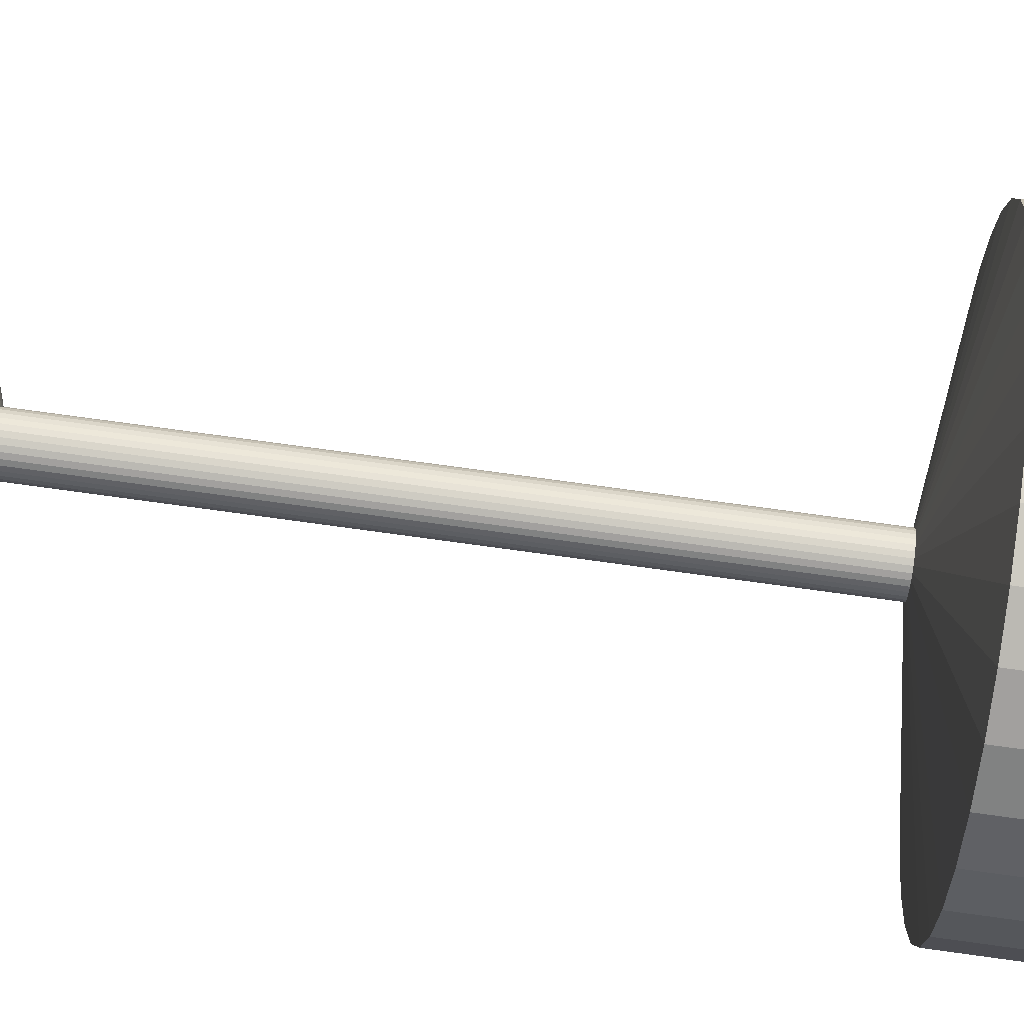
<metadata>
{"format":"obj","ext":"obj","renderer":"f3d","projection":"perspective","resolution":1024,"background":"white","views":[{"elev":79.6,"azim":97.7,"up":"+Z"}]}
</metadata>
<code>
o BarStool
v 0 0.06849 -0.02093
v 0 0.5831 -0.02093
v 0.004082 0.06849 -0.02052
v 0.004082 0.5831 -0.02052
v 0.008008 0.06849 -0.01933
v 0.008008 0.5831 -0.01933
v 0.01163 0.06849 -0.0174
v 0.01163 0.5831 -0.0174
v 0.0148 0.06849 -0.0148
v 0.0148 0.5831 -0.0148
v 0.0174 0.06849 -0.01163
v 0.0174 0.5831 -0.01163
v 0.01933 0.06849 -0.008008
v 0.01933 0.5831 -0.008008
v 0.02052 0.06849 -0.004082
v 0.02052 0.5831 -0.004082
v 0.02093 0.06849 -0
v 0.02093 0.5831 -0
v 0.02052 0.06849 0.004082
v 0.02052 0.5831 0.004082
v 0.01933 0.06849 0.008008
v 0.01933 0.5831 0.008008
v 0.0174 0.06849 0.01163
v 0.0174 0.5831 0.01163
v 0.0148 0.06849 0.0148
v 0.0148 0.5831 0.0148
v 0.01163 0.06849 0.0174
v 0.01163 0.5831 0.0174
v 0.008008 0.06849 0.01933
v 0.008008 0.5831 0.01933
v 0.004082 0.06849 0.02052
v 0.004082 0.5831 0.02052
v 0 0.06849 0.02093
v 0 0.5831 0.02093
v -0.004082 0.06849 0.02052
v -0.004082 0.5831 0.02052
v -0.008008 0.06849 0.01933
v -0.008008 0.5831 0.01933
v -0.01163 0.06849 0.0174
v -0.01163 0.5831 0.0174
v -0.0148 0.06849 0.0148
v -0.0148 0.5831 0.0148
v -0.0174 0.06849 0.01163
v -0.0174 0.5831 0.01163
v -0.01933 0.06849 0.008008
v -0.01933 0.5831 0.008008
v -0.02052 0.06849 0.004082
v -0.02052 0.5831 0.004082
v -0.02093 0.06849 -0
v -0.02093 0.5831 -0
v -0.02052 0.06849 -0.004082
v -0.02052 0.5831 -0.004082
v -0.01933 0.06849 -0.008008
v -0.01933 0.5831 -0.008008
v -0.0174 0.06849 -0.01163
v -0.0174 0.5831 -0.01163
v -0.0148 0.06849 -0.0148
v -0.0148 0.5831 -0.0148
v -0.01163 0.06849 -0.0174
v -0.01163 0.5831 -0.0174
v -0.008008 0.06849 -0.01933
v -0.008008 0.5831 -0.01933
v -0.004082 0.06849 -0.02052
v -0.004082 0.5831 -0.02052
v 0.04084 0.6119 -0.2053
v -0 0.6119 -0.2093
v 0.0801 0.6119 -0.1934
v 0.1163 0.6119 -0.174
v 0.148 0.6119 -0.148
v 0.174 0.6119 -0.1163
v 0.1934 0.6119 -0.0801
v 0.2053 0.6119 -0.04084
v 0.2093 0.6119 0
v 0.2053 0.6119 0.04084
v 0.1934 0.6119 0.0801
v 0.174 0.6119 0.1163
v 0.148 0.6119 0.148
v 0.1163 0.6119 0.174
v 0.0801 0.6119 0.1934
v 0.04084 0.6119 0.2053
v -0 0.6119 0.2093
v -0.04084 0.6119 0.2053
v -0.0801 0.6119 0.1934
v -0.1163 0.6119 0.174
v -0.148 0.6119 0.148
v -0.174 0.6119 0.1163
v -0.1934 0.6119 0.0801
v -0.2053 0.6119 0.04084
v -0.2093 0.6119 0
v -0.2053 0.6119 -0.04084
v -0.1934 0.6119 -0.0801
v -0.174 0.6119 -0.1163
v -0.148 0.6119 -0.148
v -0.1163 0.6119 -0.174
v -0.0801 0.6119 -0.1934
v -0.04084 0.6119 -0.2053
v 0.04084 0.6485 -0.2053
v -0 0.6485 -0.2093
v 0.0801 0.6485 -0.1934
v 0.1163 0.6485 -0.174
v 0.148 0.6485 -0.148
v 0.174 0.6485 -0.1163
v 0.1934 0.6485 -0.0801
v 0.2053 0.6485 -0.04084
v 0.2093 0.6485 0
v 0.2053 0.6485 0.04084
v 0.1934 0.6485 0.0801
v 0.174 0.6485 0.1163
v 0.148 0.6485 0.148
v 0.1163 0.6485 0.174
v 0.0801 0.6485 0.1934
v 0.04084 0.6485 0.2053
v -0 0.6485 0.2093
v -0.04084 0.6485 0.2053
v -0.0801 0.6485 0.1934
v -0.1163 0.6485 0.174
v -0.148 0.6485 0.148
v -0.174 0.6485 0.1163
v -0.1934 0.6485 0.0801
v -0.2053 0.6485 0.04084
v -0.2093 0.6485 0
v -0.2053 0.6485 -0.04084
v -0.1934 0.6485 -0.0801
v -0.174 0.6485 -0.1163
v -0.148 0.6485 -0.148
v -0.1163 0.6485 -0.174
v -0.0801 0.6485 -0.1934
v -0.04084 0.6485 -0.2053
v -0 0.02207 -0.1526
v 0.02977 0.02207 -0.1497
v 0.0584 0.02207 -0.141
v 0.08479 0.02207 -0.1269
v 0.1079 0.02207 -0.1079
v 0.1269 0.02207 -0.08479
v 0.141 0.02207 -0.0584
v 0.1497 0.02207 -0.02977
v 0.1526 0.02207 0
v 0.1497 0.02207 0.02977
v 0.141 0.02207 0.0584
v 0.1269 0.02207 0.08479
v 0.1079 0.02207 0.1079
v 0.08479 0.02207 0.1269
v 0.0584 0.02207 0.141
v 0.02977 0.02207 0.1497
v -0 0.02207 0.1526
v -0.02977 0.02207 0.1497
v -0.0584 0.02207 0.141
v -0.08479 0.02207 0.1269
v -0.1079 0.02207 0.1079
v -0.1269 0.02207 0.08479
v -0.141 0.02207 0.0584
v -0.1497 0.02207 0.02977
v -0.1526 0.02207 0
v -0.1497 0.02207 -0.02977
v -0.141 0.02207 -0.0584
v -0.1269 0.02207 -0.08479
v -0.1079 0.02207 -0.1079
v -0.08479 0.02207 -0.1269
v -0.0584 0.02207 -0.141
v -0.02977 0.02207 -0.1497
v -0 0.00638 -0.1526
v 0.02977 0.00638 -0.1497
v 0.0584 0.00638 -0.141
v 0.08479 0.00638 -0.1269
v 0.1079 0.00638 -0.1079
v 0.1269 0.00638 -0.08479
v 0.141 0.00638 -0.0584
v 0.1497 0.00638 -0.02977
v 0.1526 0.00638 0
v 0.1497 0.00638 0.02977
v 0.141 0.00638 0.0584
v 0.1269 0.00638 0.08479
v 0.1079 0.00638 0.1079
v 0.08479 0.00638 0.1269
v 0.0584 0.00638 0.141
v 0.02977 0.00638 0.1497
v -0 0.00638 0.1526
v -0.02977 0.00638 0.1497
v -0.0584 0.00638 0.141
v -0.08479 0.00638 0.1269
v -0.1079 0.00638 0.1079
v -0.1269 0.00638 0.08479
v -0.141 0.00638 0.0584
v -0.1497 0.00638 0.02977
v -0.1526 0.00638 0
v -0.1497 0.00638 -0.02977
v -0.141 0.00638 -0.0584
v -0.1269 0.00638 -0.08479
v -0.1079 0.00638 -0.1079
v -0.08479 0.00638 -0.1269
v -0.0584 0.00638 -0.141
v -0.02977 0.00638 -0.1497
v 0.03911 0.7131 -0.1966
v 0.04084 0.7062 -0.2053
v 0.03965 0.7128 -0.1993
v 0.04013 0.7118 -0.2017
v 0.04051 0.7103 -0.2036
v 0.04075 0.7083 -0.2049
v -0 0.7062 -0.2093
v -0 0.7131 -0.2005
v -0 0.7083 -0.2089
v -0 0.7103 -0.2076
v -0 0.7118 -0.2057
v -0 0.7128 -0.2032
v 0.07673 0.7131 -0.1852
v 0.0801 0.7062 -0.1934
v 0.07777 0.7128 -0.1878
v 0.07871 0.7118 -0.19
v 0.07946 0.7103 -0.1918
v 0.07994 0.7083 -0.193
v 0.1114 0.7131 -0.1667
v 0.1163 0.7062 -0.174
v 0.1129 0.7128 -0.169
v 0.1143 0.7118 -0.171
v 0.1154 0.7103 -0.1726
v 0.1161 0.7083 -0.1737
v 0.1418 0.7131 -0.1418
v 0.148 0.7062 -0.148
v 0.1437 0.7128 -0.1437
v 0.1454 0.7118 -0.1454
v 0.1468 0.7103 -0.1468
v 0.1477 0.7083 -0.1477
v 0.1667 0.7131 -0.1114
v 0.174 0.7062 -0.1163
v 0.169 0.7128 -0.1129
v 0.171 0.7118 -0.1143
v 0.1726 0.7103 -0.1154
v 0.1737 0.7083 -0.1161
v 0.1852 0.7131 -0.07673
v 0.1934 0.7062 -0.0801
v 0.1878 0.7128 -0.07777
v 0.19 0.7118 -0.07871
v 0.1918 0.7103 -0.07946
v 0.193 0.7083 -0.07994
v 0.1966 0.7131 -0.03911
v 0.2053 0.7062 -0.04084
v 0.1993 0.7128 -0.03965
v 0.2017 0.7118 -0.04013
v 0.2036 0.7103 -0.04051
v 0.2049 0.7083 -0.04075
v 0.2005 0.7131 0
v 0.2093 0.7062 0
v 0.2032 0.7128 0
v 0.2057 0.7118 0
v 0.2076 0.7103 0
v 0.2089 0.7083 0
v 0.1966 0.7131 0.03911
v 0.2053 0.7062 0.04084
v 0.1993 0.7128 0.03965
v 0.2017 0.7118 0.04013
v 0.2036 0.7103 0.04051
v 0.2049 0.7083 0.04075
v 0.1852 0.7131 0.07673
v 0.1934 0.7062 0.0801
v 0.1878 0.7128 0.07777
v 0.19 0.7118 0.07871
v 0.1918 0.7103 0.07946
v 0.193 0.7083 0.07994
v 0.1667 0.7131 0.1114
v 0.174 0.7062 0.1163
v 0.169 0.7128 0.1129
v 0.171 0.7118 0.1143
v 0.1726 0.7103 0.1154
v 0.1737 0.7083 0.1161
v 0.1418 0.7131 0.1418
v 0.148 0.7062 0.148
v 0.1437 0.7128 0.1437
v 0.1454 0.7118 0.1454
v 0.1468 0.7103 0.1468
v 0.1477 0.7083 0.1477
v 0.1114 0.7131 0.1667
v 0.1163 0.7062 0.174
v 0.1129 0.7128 0.169
v 0.1143 0.7118 0.171
v 0.1154 0.7103 0.1726
v 0.1161 0.7083 0.1737
v 0.07673 0.7131 0.1852
v 0.0801 0.7062 0.1934
v 0.07777 0.7128 0.1878
v 0.07871 0.7118 0.19
v 0.07946 0.7103 0.1918
v 0.07994 0.7083 0.193
v 0.03911 0.7131 0.1966
v 0.04084 0.7062 0.2053
v 0.03965 0.7128 0.1993
v 0.04013 0.7118 0.2017
v 0.04051 0.7103 0.2036
v 0.04075 0.7083 0.2049
v -0 0.7131 0.2005
v -0 0.7062 0.2093
v -0 0.7128 0.2032
v -0 0.7118 0.2057
v -0 0.7103 0.2076
v -0 0.7083 0.2089
v -0.03911 0.7131 0.1966
v -0.04084 0.7062 0.2053
v -0.03965 0.7128 0.1993
v -0.04013 0.7118 0.2017
v -0.04051 0.7103 0.2036
v -0.04075 0.7083 0.2049
v -0.07673 0.7131 0.1852
v -0.0801 0.7062 0.1934
v -0.07777 0.7128 0.1878
v -0.07871 0.7118 0.19
v -0.07946 0.7103 0.1918
v -0.07994 0.7083 0.193
v -0.1114 0.7131 0.1667
v -0.1163 0.7062 0.174
v -0.1129 0.7128 0.169
v -0.1143 0.7118 0.171
v -0.1154 0.7103 0.1726
v -0.1161 0.7083 0.1737
v -0.1418 0.7131 0.1418
v -0.148 0.7062 0.148
v -0.1437 0.7128 0.1437
v -0.1454 0.7118 0.1454
v -0.1468 0.7103 0.1468
v -0.1477 0.7083 0.1477
v -0.1667 0.7131 0.1114
v -0.174 0.7062 0.1163
v -0.169 0.7128 0.1129
v -0.171 0.7118 0.1143
v -0.1726 0.7103 0.1154
v -0.1737 0.7083 0.1161
v -0.1852 0.7131 0.07673
v -0.1934 0.7062 0.0801
v -0.1878 0.7128 0.07777
v -0.19 0.7118 0.07871
v -0.1918 0.7103 0.07946
v -0.193 0.7083 0.07994
v -0.1966 0.7131 0.03911
v -0.2053 0.7062 0.04084
v -0.1993 0.7128 0.03965
v -0.2017 0.7118 0.04013
v -0.2036 0.7103 0.04051
v -0.2049 0.7083 0.04075
v -0.2005 0.7131 0
v -0.2093 0.7062 0
v -0.2032 0.7128 0
v -0.2057 0.7118 0
v -0.2076 0.7103 0
v -0.2089 0.7083 0
v -0.1966 0.7131 -0.03911
v -0.2053 0.7062 -0.04084
v -0.1993 0.7128 -0.03965
v -0.2017 0.7118 -0.04013
v -0.2036 0.7103 -0.04051
v -0.2049 0.7083 -0.04075
v -0.1852 0.7131 -0.07673
v -0.1934 0.7062 -0.0801
v -0.1878 0.7128 -0.07777
v -0.19 0.7118 -0.07871
v -0.1918 0.7103 -0.07946
v -0.193 0.7083 -0.07994
v -0.1667 0.7131 -0.1114
v -0.174 0.7062 -0.1163
v -0.169 0.7128 -0.1129
v -0.171 0.7118 -0.1143
v -0.1726 0.7103 -0.1154
v -0.1737 0.7083 -0.1161
v -0.1418 0.7131 -0.1418
v -0.148 0.7062 -0.148
v -0.1437 0.7128 -0.1437
v -0.1454 0.7118 -0.1454
v -0.1468 0.7103 -0.1468
v -0.1477 0.7083 -0.1477
v -0.1114 0.7131 -0.1667
v -0.1163 0.7062 -0.174
v -0.1129 0.7128 -0.169
v -0.1143 0.7118 -0.171
v -0.1154 0.7103 -0.1726
v -0.1161 0.7083 -0.1737
v -0.07673 0.7131 -0.1852
v -0.0801 0.7062 -0.1934
v -0.07777 0.7128 -0.1878
v -0.07871 0.7118 -0.19
v -0.07946 0.7103 -0.1918
v -0.07994 0.7083 -0.193
v -0.03911 0.7131 -0.1966
v -0.04084 0.7062 -0.2053
v -0.03965 0.7128 -0.1993
v -0.04013 0.7118 -0.2017
v -0.04051 0.7103 -0.2036
v -0.04075 0.7083 -0.2049
f 2 3 1
f 4 5 3
f 6 7 5
f 8 9 7
f 10 11 9
f 12 13 11
f 14 15 13
f 16 17 15
f 18 19 17
f 20 21 19
f 22 23 21
f 24 25 23
f 26 27 25
f 28 29 27
f 30 31 29
f 32 33 31
f 34 35 33
f 36 37 35
f 38 39 37
f 40 41 39
f 42 43 41
f 44 45 43
f 46 47 45
f 48 49 47
f 50 51 49
f 52 53 51
f 54 55 53
f 56 57 55
f 58 59 57
f 60 61 59
f 16 73 18
f 62 63 61
f 64 1 63
f 13 134 11
f 72 105 73
f 34 82 36
f 52 91 54
f 8 69 10
f 26 78 28
f 44 87 46
f 64 95 96
f 18 74 20
f 38 82 83
f 54 92 56
f 10 70 12
f 28 79 30
f 48 87 88
f 2 65 4
f 2 96 66
f 22 74 75
f 38 84 40
f 56 93 58
f 12 71 14
f 30 80 32
f 48 89 50
f 4 67 6
f 22 76 24
f 42 84 85
f 60 93 94
f 14 72 16
f 32 81 34
f 50 90 52
f 8 67 68
f 24 77 26
f 42 86 44
f 60 95 62
f 108 266 109
f 86 119 87
f 73 106 74
f 87 120 88
f 74 107 75
f 88 121 89
f 75 108 76
f 89 122 90
f 76 109 77
f 90 123 91
f 77 110 78
f 91 124 92
f 78 111 79
f 66 97 65
f 92 125 93
f 79 112 80
f 65 99 67
f 93 126 94
f 80 113 81
f 67 100 68
f 94 127 95
f 81 114 82
f 68 101 69
f 95 128 96
f 82 115 83
f 69 102 70
f 66 128 98
f 83 116 84
f 70 103 71
f 84 117 85
f 71 104 72
f 85 118 86
f 97 206 99
f 122 350 123
f 109 272 110
f 123 356 124
f 110 278 111
f 124 362 125
f 111 284 112
f 301 253 205
f 125 368 126
f 112 290 113
f 128 199 98
f 126 374 127
f 113 296 114
f 100 218 101
f 127 380 128
f 114 302 115
f 101 224 102
f 115 308 116
f 102 230 103
f 99 212 100
f 116 314 117
f 103 236 104
f 117 320 118
f 104 242 105
f 118 326 119
f 105 248 106
f 119 332 120
f 106 254 107
f 120 338 121
f 107 260 108
f 121 344 122
f 139 170 138
f 31 143 29
f 47 153 152
f 3 131 130
f 21 140 139
f 41 148 39
f 59 157 57
f 15 135 13
f 31 145 144
f 51 153 49
f 5 132 131
f 23 141 140
f 43 149 41
f 61 158 59
f 15 137 136
f 35 145 33
f 51 155 154
f 7 133 132
f 25 142 141
f 45 150 43
f 63 159 61
f 19 137 17
f 35 147 146
f 55 155 53
f 11 133 9
f 29 142 27
f 47 151 45
f 3 129 1
f 63 129 160
f 21 138 19
f 37 148 147
f 57 156 55
f 176 184 192
f 153 184 152
f 140 171 139
f 154 185 153
f 141 172 140
f 155 186 154
f 142 173 141
f 156 187 155
f 143 174 142
f 130 161 129
f 157 188 156
f 144 175 143
f 131 162 130
f 158 189 157
f 145 176 144
f 132 163 131
f 159 190 158
f 145 178 177
f 133 164 132
f 160 191 159
f 147 178 146
f 134 165 133
f 129 192 160
f 148 179 147
f 135 166 134
f 149 180 148
f 136 167 135
f 150 181 149
f 137 168 136
f 151 182 150
f 138 169 137
f 152 183 151
f 199 198 194
f 201 197 198
f 202 196 197
f 203 195 196
f 204 193 195
f 194 210 206
f 198 209 210
f 197 208 209
f 196 207 208
f 195 205 207
f 206 216 212
f 210 215 216
f 215 208 214
f 208 213 214
f 213 205 211
f 212 222 218
f 216 221 222
f 215 220 221
f 214 219 220
f 213 217 219
f 218 228 224
f 222 227 228
f 227 220 226
f 220 225 226
f 225 217 223
f 224 234 230
f 228 233 234
f 233 226 232
f 226 231 232
f 225 229 231
f 230 240 236
f 234 239 240
f 239 232 238
f 238 231 237
f 231 235 237
f 236 246 242
f 246 239 245
f 239 244 245
f 244 237 243
f 243 235 241
f 242 252 248
f 246 251 252
f 245 250 251
f 244 249 250
f 243 247 249
f 254 252 258
f 252 257 258
f 251 256 257
f 250 255 256
f 249 253 255
f 254 264 260
f 258 263 264
f 257 262 263
f 256 261 262
f 255 259 261
f 260 270 266
f 264 269 270
f 263 268 269
f 262 267 268
f 261 265 267
f 266 276 272
f 270 275 276
f 275 268 274
f 268 273 274
f 273 265 271
f 272 282 278
f 276 281 282
f 281 274 280
f 274 279 280
f 273 277 279
f 278 288 284
f 288 281 287
f 287 280 286
f 286 279 285
f 285 277 283
f 284 294 290
f 288 293 294
f 293 286 292
f 292 285 291
f 291 283 289
f 290 300 296
f 294 299 300
f 293 298 299
f 292 297 298
f 291 295 297
f 302 300 306
f 300 305 306
f 299 304 305
f 298 303 304
f 297 301 303
f 302 312 308
f 306 311 312
f 305 310 311
f 304 309 310
f 303 307 309
f 308 318 314
f 312 317 318
f 311 316 317
f 310 315 316
f 309 313 315
f 314 324 320
f 318 323 324
f 323 316 322
f 316 321 322
f 321 313 319
f 326 324 330
f 324 329 330
f 323 328 329
f 328 321 327
f 321 325 327
f 326 336 332
f 330 335 336
f 335 328 334
f 328 333 334
f 333 325 331
f 332 342 338
f 336 341 342
f 341 334 340
f 334 339 340
f 339 331 337
f 338 348 344
f 342 347 348
f 341 346 347
f 340 345 346
f 339 343 345
f 344 354 350
f 348 353 354
f 347 352 353
f 346 351 352
f 345 349 351
f 350 360 356
f 354 359 360
f 359 352 358
f 352 357 358
f 357 349 355
f 356 366 362
f 360 365 366
f 359 364 365
f 358 363 364
f 357 361 363
f 362 372 368
f 366 371 372
f 371 364 370
f 364 369 370
f 369 361 367
f 374 372 378
f 372 377 378
f 371 376 377
f 376 369 375
f 369 373 375
f 374 384 380
f 378 383 384
f 383 376 382
f 376 381 382
f 381 373 379
f 380 201 199
f 384 202 201
f 383 203 202
f 203 381 204
f 204 379 200
f 98 194 97
f 2 4 3
f 4 6 5
f 6 8 7
f 8 10 9
f 10 12 11
f 12 14 13
f 14 16 15
f 16 18 17
f 18 20 19
f 20 22 21
f 22 24 23
f 24 26 25
f 26 28 27
f 28 30 29
f 30 32 31
f 32 34 33
f 34 36 35
f 36 38 37
f 38 40 39
f 40 42 41
f 42 44 43
f 44 46 45
f 46 48 47
f 48 50 49
f 50 52 51
f 52 54 53
f 54 56 55
f 56 58 57
f 58 60 59
f 60 62 61
f 16 72 73
f 62 64 63
f 64 2 1
f 13 135 134
f 72 104 105
f 34 81 82
f 52 90 91
f 8 68 69
f 26 77 78
f 44 86 87
f 64 62 95
f 18 73 74
f 38 36 82
f 54 91 92
f 10 69 70
f 28 78 79
f 48 46 87
f 2 66 65
f 2 64 96
f 22 20 74
f 38 83 84
f 56 92 93
f 12 70 71
f 30 79 80
f 48 88 89
f 4 65 67
f 22 75 76
f 42 40 84
f 60 58 93
f 14 71 72
f 32 80 81
f 50 89 90
f 8 6 67
f 24 76 77
f 42 85 86
f 60 94 95
f 108 260 266
f 86 118 119
f 73 105 106
f 87 119 120
f 74 106 107
f 88 120 121
f 75 107 108
f 89 121 122
f 76 108 109
f 90 122 123
f 77 109 110
f 91 123 124
f 78 110 111
f 66 98 97
f 92 124 125
f 79 111 112
f 65 97 99
f 93 125 126
f 80 112 113
f 67 99 100
f 94 126 127
f 81 113 114
f 68 100 101
f 95 127 128
f 82 114 115
f 69 101 102
f 66 96 128
f 83 115 116
f 70 102 103
f 84 116 117
f 71 103 104
f 85 117 118
f 97 194 206
f 122 344 350
f 109 266 272
f 123 350 356
f 110 272 278
f 124 356 362
f 111 278 284
f 205 193 200
f 200 379 373
f 373 367 361
f 361 355 349
f 349 343 337
f 337 331 325
f 325 319 313
f 313 307 301
f 301 295 289
f 289 283 277
f 277 271 265
f 265 259 253
f 253 247 241
f 241 235 229
f 229 223 217
f 217 211 205
f 205 200 373
f 373 361 349
f 349 337 325
f 325 313 301
f 301 289 277
f 277 265 253
f 253 241 229
f 229 217 205
f 205 373 349
f 349 325 301
f 301 277 253
f 253 229 205
f 205 349 301
f 125 362 368
f 112 284 290
f 128 380 199
f 126 368 374
f 113 290 296
f 100 212 218
f 127 374 380
f 114 296 302
f 101 218 224
f 115 302 308
f 102 224 230
f 99 206 212
f 116 308 314
f 103 230 236
f 117 314 320
f 104 236 242
f 118 320 326
f 105 242 248
f 119 326 332
f 106 248 254
f 120 332 338
f 107 254 260
f 121 338 344
f 139 171 170
f 31 144 143
f 47 49 153
f 3 5 131
f 21 23 140
f 41 149 148
f 59 158 157
f 15 136 135
f 31 33 145
f 51 154 153
f 5 7 132
f 23 25 141
f 43 150 149
f 61 159 158
f 15 17 137
f 35 146 145
f 51 53 155
f 7 9 133
f 25 27 142
f 45 151 150
f 63 160 159
f 19 138 137
f 35 37 147
f 55 156 155
f 11 134 133
f 29 143 142
f 47 152 151
f 3 130 129
f 63 1 129
f 21 139 138
f 37 39 148
f 57 157 156
f 192 161 162
f 162 163 164
f 164 165 166
f 166 167 168
f 168 169 170
f 170 171 172
f 172 173 174
f 174 175 176
f 176 177 178
f 178 179 180
f 180 181 182
f 182 183 184
f 184 185 186
f 186 187 188
f 188 189 190
f 190 191 192
f 192 162 164
f 164 166 168
f 168 170 172
f 172 174 176
f 176 178 180
f 180 182 184
f 184 186 188
f 188 190 192
f 192 164 168
f 168 172 176
f 176 180 184
f 184 188 192
f 192 168 176
f 153 185 184
f 140 172 171
f 154 186 185
f 141 173 172
f 155 187 186
f 142 174 173
f 156 188 187
f 143 175 174
f 130 162 161
f 157 189 188
f 144 176 175
f 131 163 162
f 158 190 189
f 145 177 176
f 132 164 163
f 159 191 190
f 145 146 178
f 133 165 164
f 160 192 191
f 147 179 178
f 134 166 165
f 129 161 192
f 148 180 179
f 135 167 166
f 149 181 180
f 136 168 167
f 150 182 181
f 137 169 168
f 151 183 182
f 138 170 169
f 152 184 183
f 199 201 198
f 201 202 197
f 202 203 196
f 203 204 195
f 204 200 193
f 194 198 210
f 198 197 209
f 197 196 208
f 196 195 207
f 195 193 205
f 206 210 216
f 210 209 215
f 215 209 208
f 208 207 213
f 213 207 205
f 212 216 222
f 216 215 221
f 215 214 220
f 214 213 219
f 213 211 217
f 218 222 228
f 222 221 227
f 227 221 220
f 220 219 225
f 225 219 217
f 224 228 234
f 228 227 233
f 233 227 226
f 226 225 231
f 225 223 229
f 230 234 240
f 234 233 239
f 239 233 232
f 238 232 231
f 231 229 235
f 236 240 246
f 246 240 239
f 239 238 244
f 244 238 237
f 243 237 235
f 242 246 252
f 246 245 251
f 245 244 250
f 244 243 249
f 243 241 247
f 254 248 252
f 252 251 257
f 251 250 256
f 250 249 255
f 249 247 253
f 254 258 264
f 258 257 263
f 257 256 262
f 256 255 261
f 255 253 259
f 260 264 270
f 264 263 269
f 263 262 268
f 262 261 267
f 261 259 265
f 266 270 276
f 270 269 275
f 275 269 268
f 268 267 273
f 273 267 265
f 272 276 282
f 276 275 281
f 281 275 274
f 274 273 279
f 273 271 277
f 278 282 288
f 288 282 281
f 287 281 280
f 286 280 279
f 285 279 277
f 284 288 294
f 288 287 293
f 293 287 286
f 292 286 285
f 291 285 283
f 290 294 300
f 294 293 299
f 293 292 298
f 292 291 297
f 291 289 295
f 302 296 300
f 300 299 305
f 299 298 304
f 298 297 303
f 297 295 301
f 302 306 312
f 306 305 311
f 305 304 310
f 304 303 309
f 303 301 307
f 308 312 318
f 312 311 317
f 311 310 316
f 310 309 315
f 309 307 313
f 314 318 324
f 318 317 323
f 323 317 316
f 316 315 321
f 321 315 313
f 326 320 324
f 324 323 329
f 323 322 328
f 328 322 321
f 321 319 325
f 326 330 336
f 330 329 335
f 335 329 328
f 328 327 333
f 333 327 325
f 332 336 342
f 336 335 341
f 341 335 334
f 334 333 339
f 339 333 331
f 338 342 348
f 342 341 347
f 341 340 346
f 340 339 345
f 339 337 343
f 344 348 354
f 348 347 353
f 347 346 352
f 346 345 351
f 345 343 349
f 350 354 360
f 354 353 359
f 359 353 352
f 352 351 357
f 357 351 349
f 356 360 366
f 360 359 365
f 359 358 364
f 358 357 363
f 357 355 361
f 362 366 372
f 366 365 371
f 371 365 364
f 364 363 369
f 369 363 361
f 374 368 372
f 372 371 377
f 371 370 376
f 376 370 369
f 369 367 373
f 374 378 384
f 378 377 383
f 383 377 376
f 376 375 381
f 381 375 373
f 380 384 201
f 384 383 202
f 383 382 203
f 203 382 381
f 204 381 379
f 98 199 194

</code>
